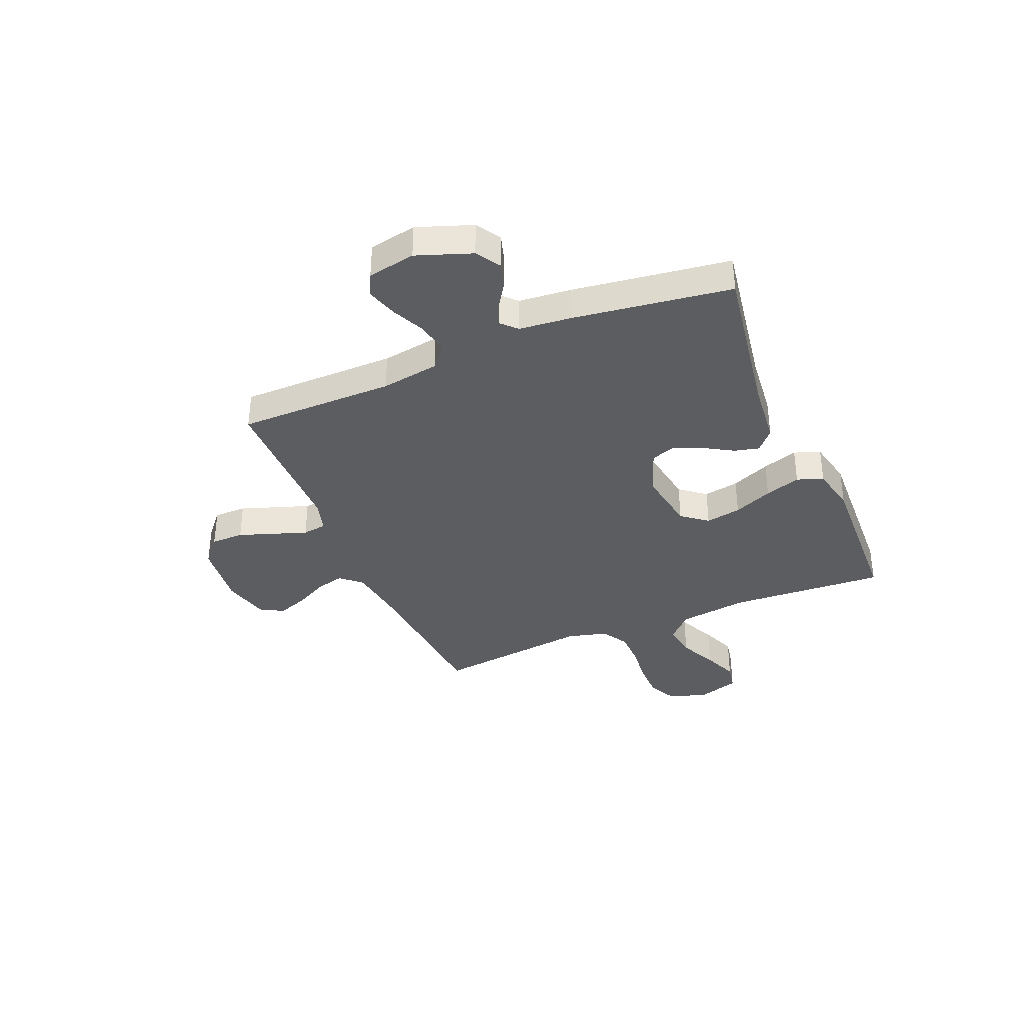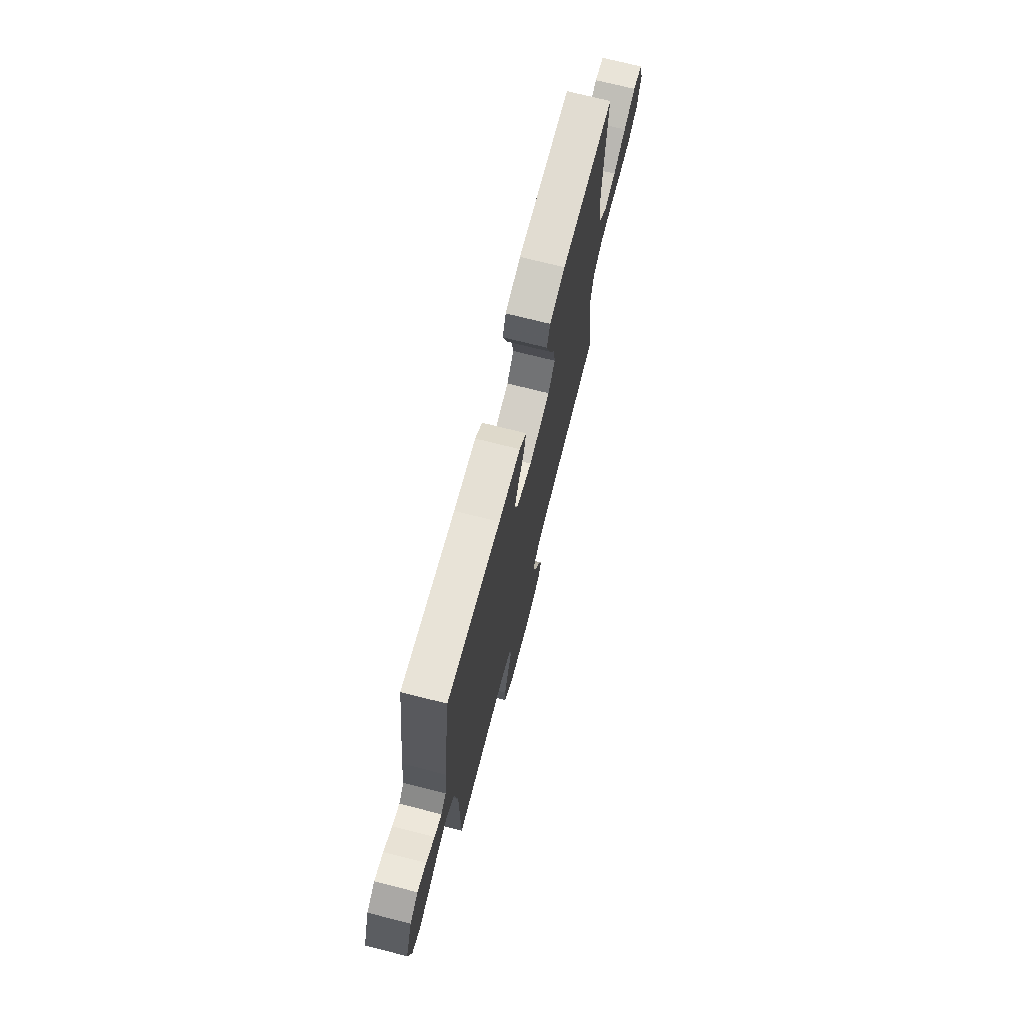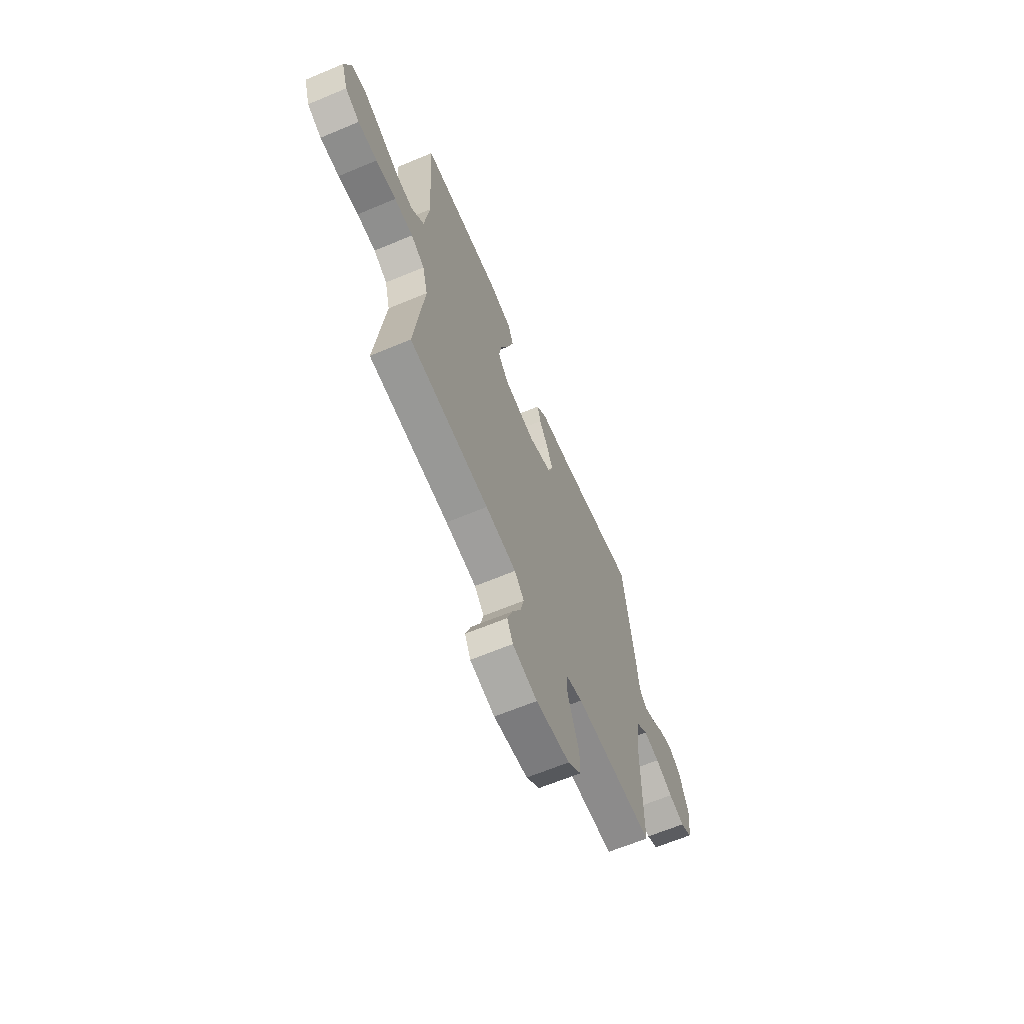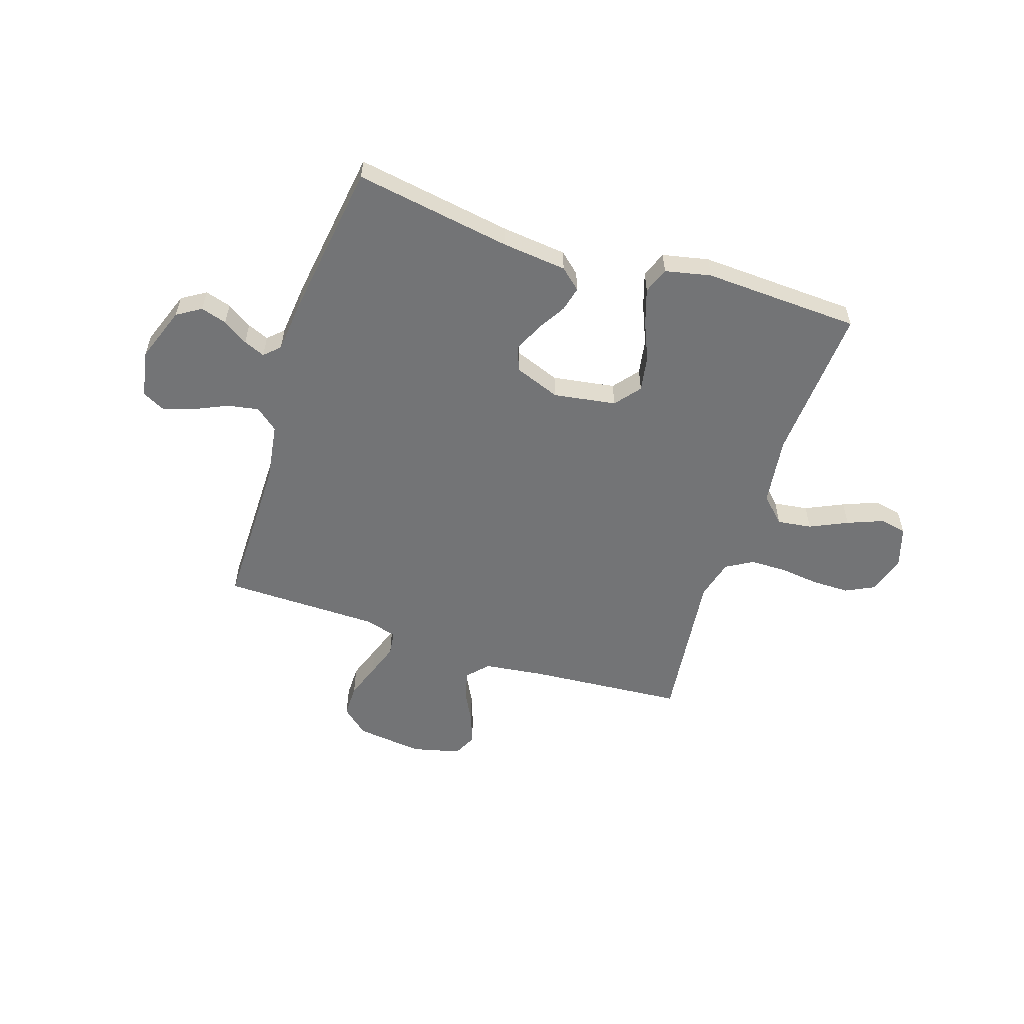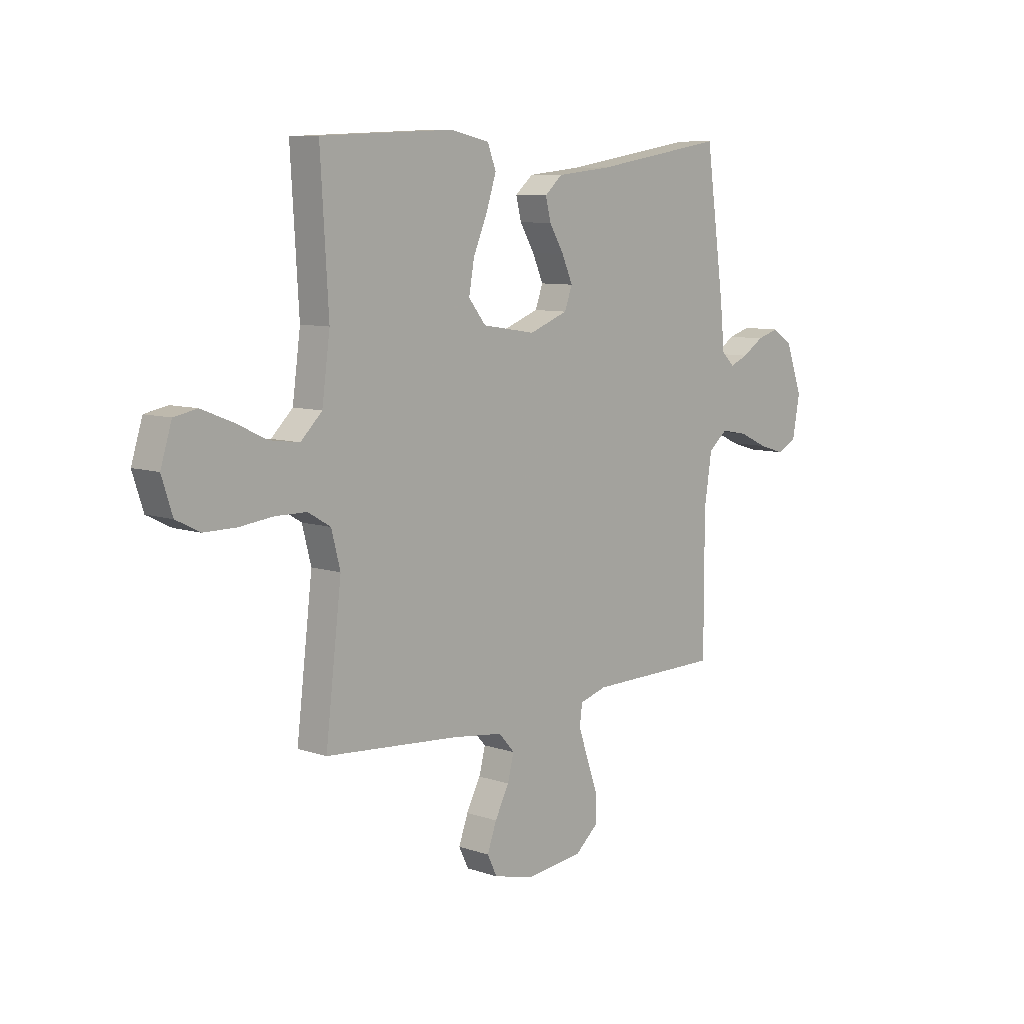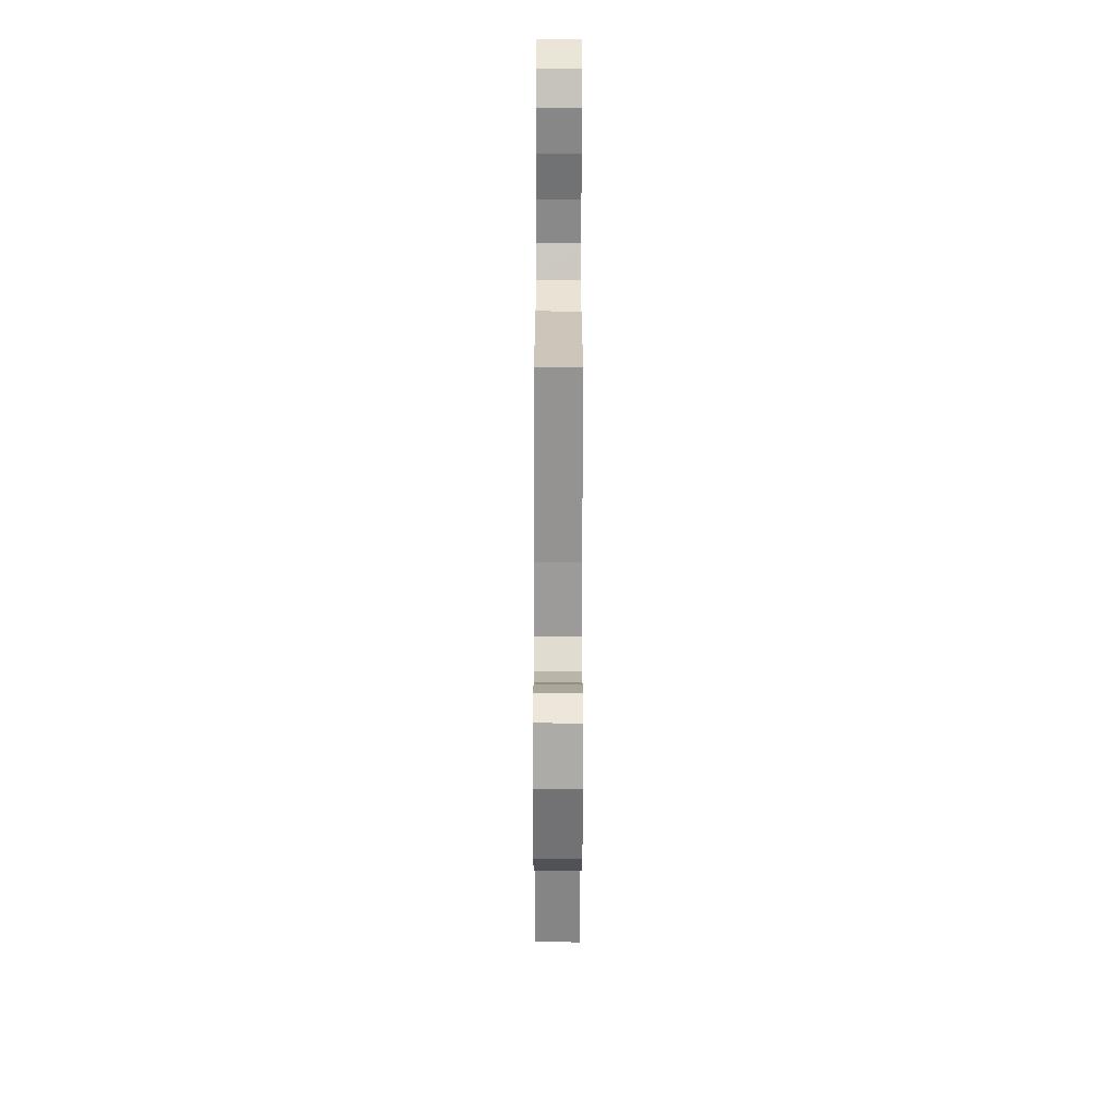
<metadata>
{"format":"obj","ext":"obj","renderer":"f3d","projection":"perspective","resolution":1024,"background":"white","views":[{"elev":-36.3,"azim":-67.1,"up":"+Y"},{"elev":71.7,"azim":-75.7,"up":"+Z"},{"elev":-64.5,"azim":112.9,"up":"+Z"},{"elev":-56.1,"azim":-18.2,"up":"+Y"},{"elev":8.5,"azim":132.5,"up":"+Z"},{"elev":-62.3,"azim":89.9,"up":"+Z"}]}
</metadata>
<code>
v 0.5 0.07 -0.5
v 0.2 0.07 -0.524
v 0.084 0.07 -0.539
v 0.048 0.07 -0.579
v 0.062 0.07 -0.634
v 0.094 0.07 -0.695
v 0.115 0.07 -0.753
v 0.093 0.07 -0.798
v 0 0.07 -0.821
v -0.128 0.07 -0.806
v -0.179 0.07 -0.762
v -0.179 0.07 -0.699
v -0.155 0.07 -0.631
v -0.133 0.07 -0.567
v -0.139 0.07 -0.521
v -0.2 0.07 -0.503
v -0.5 0.07 -0.5
v -0.5 0.07 -0.2
v -0.517 0.07 -0.089
v -0.56 0.07 -0.054
v -0.62 0.07 -0.065
v -0.685 0.07 -0.095
v -0.744 0.07 -0.113
v -0.787 0.07 -0.091
v -0.804 0.07 0
v -0.766 0.07 0.105
v -0.72 0.07 0.134
v -0.67 0.07 0.119
v -0.622 0.07 0.088
v -0.581 0.07 0.071
v -0.552 0.07 0.099
v -0.542 0.07 0.2
v -0.5 0.07 0.5
v -0.2 0.07 0.451
v -0.076 0.07 0.438
v -0.036 0.07 0.403
v -0.048 0.07 0.355
v -0.081 0.07 0.3
v -0.105 0.07 0.245
v -0.088 0.07 0.198
v 0 0.07 0.165
v 0.12 0.07 0.184
v 0.159 0.07 0.233
v 0.147 0.07 0.301
v 0.115 0.07 0.376
v 0.093 0.07 0.444
v 0.112 0.07 0.494
v 0.2 0.07 0.513
v 0.5 0.07 0.5
v 0.482 0.07 0.2
v 0.5 0.07 0.067
v 0.548 0.07 0.02
v 0.614 0.07 0.029
v 0.686 0.07 0.063
v 0.754 0.07 0.09
v 0.806 0.07 0.08
v 0.831 0.07 0
v 0.807 0.07 -0.074
v 0.753 0.07 -0.101
v 0.681 0.07 -0.101
v 0.605 0.07 -0.092
v 0.535 0.07 -0.093
v 0.484 0.07 -0.123
v 0.464 0.07 -0.2
v 0.5 0 -0.5
v 0.2 0 -0.524
v 0.084 0 -0.539
v 0.048 0 -0.579
v 0.062 0 -0.634
v 0.094 0 -0.695
v 0.115 0 -0.753
v 0.093 0 -0.798
v 0 0 -0.821
v -0.128 0 -0.806
v -0.179 0 -0.762
v -0.179 0 -0.699
v -0.155 0 -0.631
v -0.133 0 -0.567
v -0.139 0 -0.521
v -0.2 0 -0.503
v -0.5 0 -0.5
v -0.5 0 -0.2
v -0.517 0 -0.089
v -0.56 0 -0.054
v -0.62 0 -0.065
v -0.685 0 -0.095
v -0.744 0 -0.113
v -0.787 0 -0.091
v -0.804 0 0
v -0.766 0 0.105
v -0.72 0 0.134
v -0.67 0 0.119
v -0.622 0 0.088
v -0.581 0 0.071
v -0.552 0 0.099
v -0.542 0 0.2
v -0.5 0 0.5
v -0.2 0 0.451
v -0.076 0 0.438
v -0.036 0 0.403
v -0.048 0 0.355
v -0.081 0 0.3
v -0.105 0 0.245
v -0.088 0 0.198
v 0 0 0.165
v 0.12 0 0.184
v 0.159 0 0.233
v 0.147 0 0.301
v 0.115 0 0.376
v 0.093 0 0.444
v 0.112 0 0.494
v 0.2 0 0.513
v 0.5 0 0.5
v 0.482 0 0.2
v 0.5 0 0.067
v 0.548 0 0.02
v 0.614 0 0.029
v 0.686 0 0.063
v 0.754 0 0.09
v 0.806 0 0.08
v 0.831 0 0
v 0.807 0 -0.074
v 0.753 0 -0.101
v 0.681 0 -0.101
v 0.605 0 -0.092
v 0.535 0 -0.093
v 0.484 0 -0.123
v 0.464 0 -0.2
f 59 60 61
f 58 59 61
f 57 58 61
f 56 57 61
f 55 56 61
f 54 55 61
f 53 54 61
f 52 53 61 62
f 51 52 62 63
f 48 49 50
f 47 48 50
f 46 47 50
f 45 46 50
f 44 45 50
f 51 63 64
f 50 51 64
f 44 50 64
f 43 44 64
f 36 37 38
f 35 36 38
f 34 35 38
f 34 38 39
f 33 34 39
f 32 33 39
f 31 32 39
f 30 31 39 40
f 27 28 29
f 26 27 29
f 25 26 29
f 24 25 29
f 23 24 29
f 22 23 29
f 21 22 29
f 20 21 29 30
f 30 40 41
f 20 30 41
f 19 20 41
f 16 17 18
f 19 41 42
f 18 19 42
f 16 18 42
f 15 16 42
f 11 12 13
f 10 11 13
f 9 10 13
f 8 9 13
f 7 8 13
f 6 7 13
f 5 6 13
f 4 5 13 14
f 64 1 2
f 43 64 2
f 42 43 2
f 15 42 2
f 3 4 14 15
f 2 3 15
f 125 124 123
f 125 123 122
f 125 122 121
f 125 121 120
f 125 120 119
f 125 119 118
f 125 118 117
f 126 125 117 116
f 127 126 116 115
f 114 113 112
f 114 112 111
f 114 111 110
f 114 110 109
f 114 109 108
f 128 127 115
f 128 115 114
f 128 114 108
f 128 108 107
f 102 101 100
f 102 100 99
f 102 99 98
f 103 102 98
f 103 98 97
f 103 97 96
f 103 96 95
f 104 103 95 94
f 93 92 91
f 93 91 90
f 93 90 89
f 93 89 88
f 93 88 87
f 93 87 86
f 93 86 85
f 94 93 85 84
f 105 104 94
f 105 94 84
f 105 84 83
f 82 81 80
f 106 105 83
f 106 83 82
f 106 82 80
f 106 80 79
f 77 76 75
f 77 75 74
f 77 74 73
f 77 73 72
f 77 72 71
f 77 71 70
f 77 70 69
f 78 77 69 68
f 66 65 128
f 66 128 107
f 66 107 106
f 66 106 79
f 79 78 68 67
f 79 67 66
f 1 65 66 2
f 2 66 67 3
f 3 67 68 4
f 4 68 69 5
f 5 69 70 6
f 6 70 71 7
f 7 71 72 8
f 8 72 73 9
f 9 73 74 10
f 10 74 75 11
f 11 75 76 12
f 12 76 77 13
f 13 77 78 14
f 14 78 79 15
f 15 79 80 16
f 16 80 81 17
f 17 81 82 18
f 18 82 83 19
f 19 83 84 20
f 20 84 85 21
f 21 85 86 22
f 22 86 87 23
f 23 87 88 24
f 24 88 89 25
f 25 89 90 26
f 26 90 91 27
f 27 91 92 28
f 28 92 93 29
f 29 93 94 30
f 30 94 95 31
f 31 95 96 32
f 32 96 97 33
f 33 97 98 34
f 34 98 99 35
f 35 99 100 36
f 36 100 101 37
f 37 101 102 38
f 38 102 103 39
f 39 103 104 40
f 40 104 105 41
f 41 105 106 42
f 42 106 107 43
f 43 107 108 44
f 44 108 109 45
f 45 109 110 46
f 46 110 111 47
f 47 111 112 48
f 48 112 113 49
f 49 113 114 50
f 50 114 115 51
f 51 115 116 52
f 52 116 117 53
f 53 117 118 54
f 54 118 119 55
f 55 119 120 56
f 56 120 121 57
f 57 121 122 58
f 58 122 123 59
f 59 123 124 60
f 60 124 125 61
f 61 125 126 62
f 62 126 127 63
f 63 127 128 64
f 64 128 65 1

</code>
